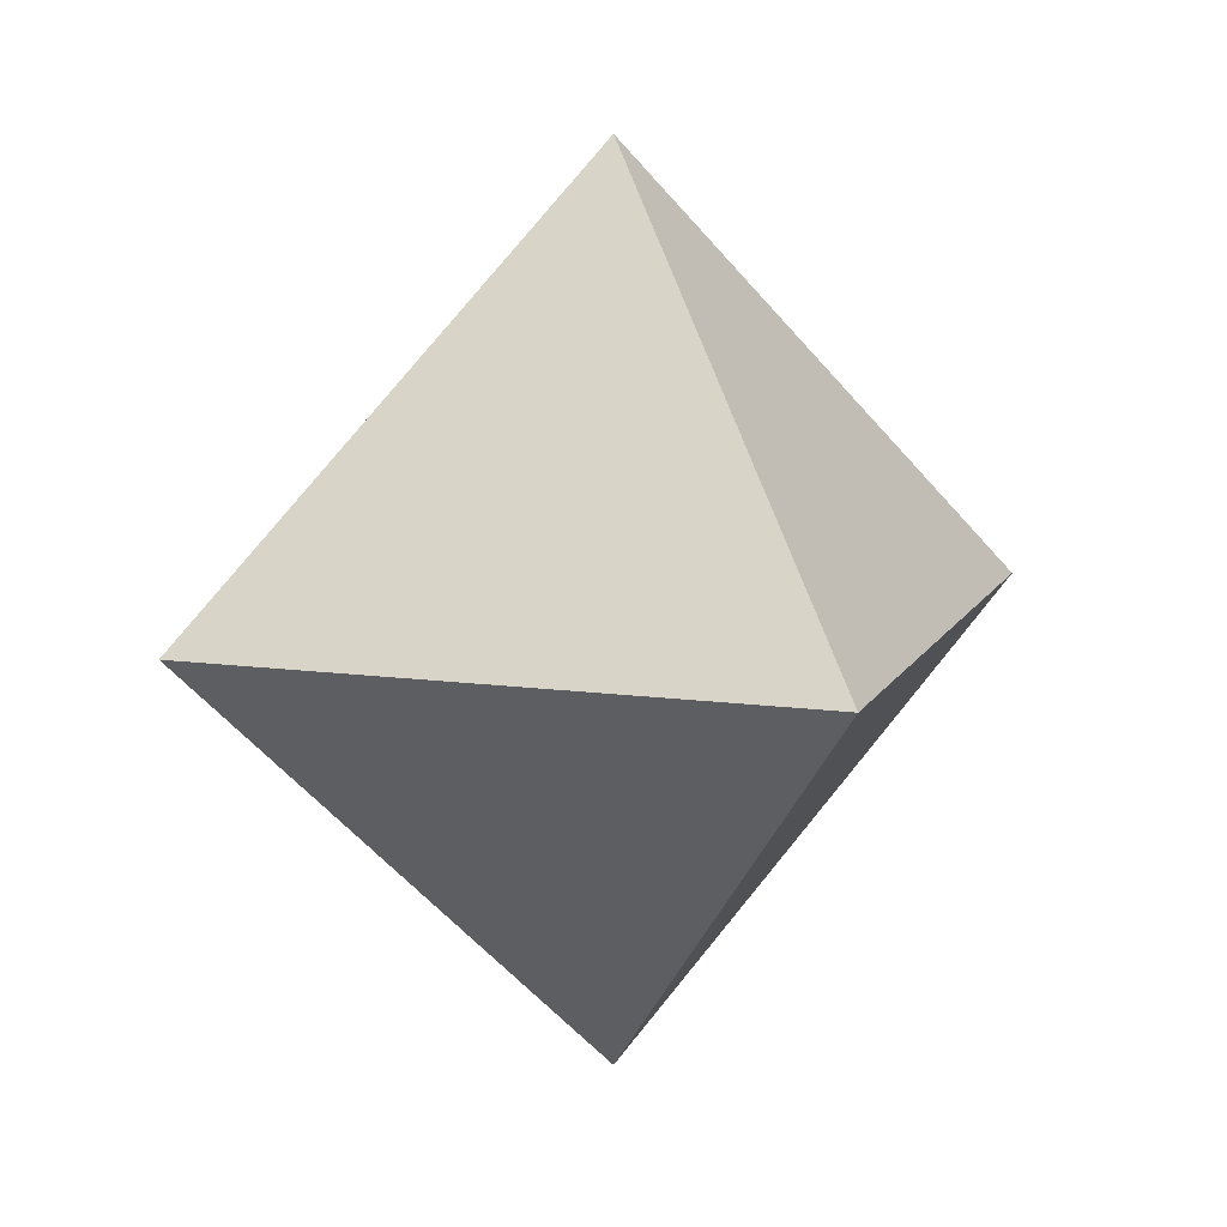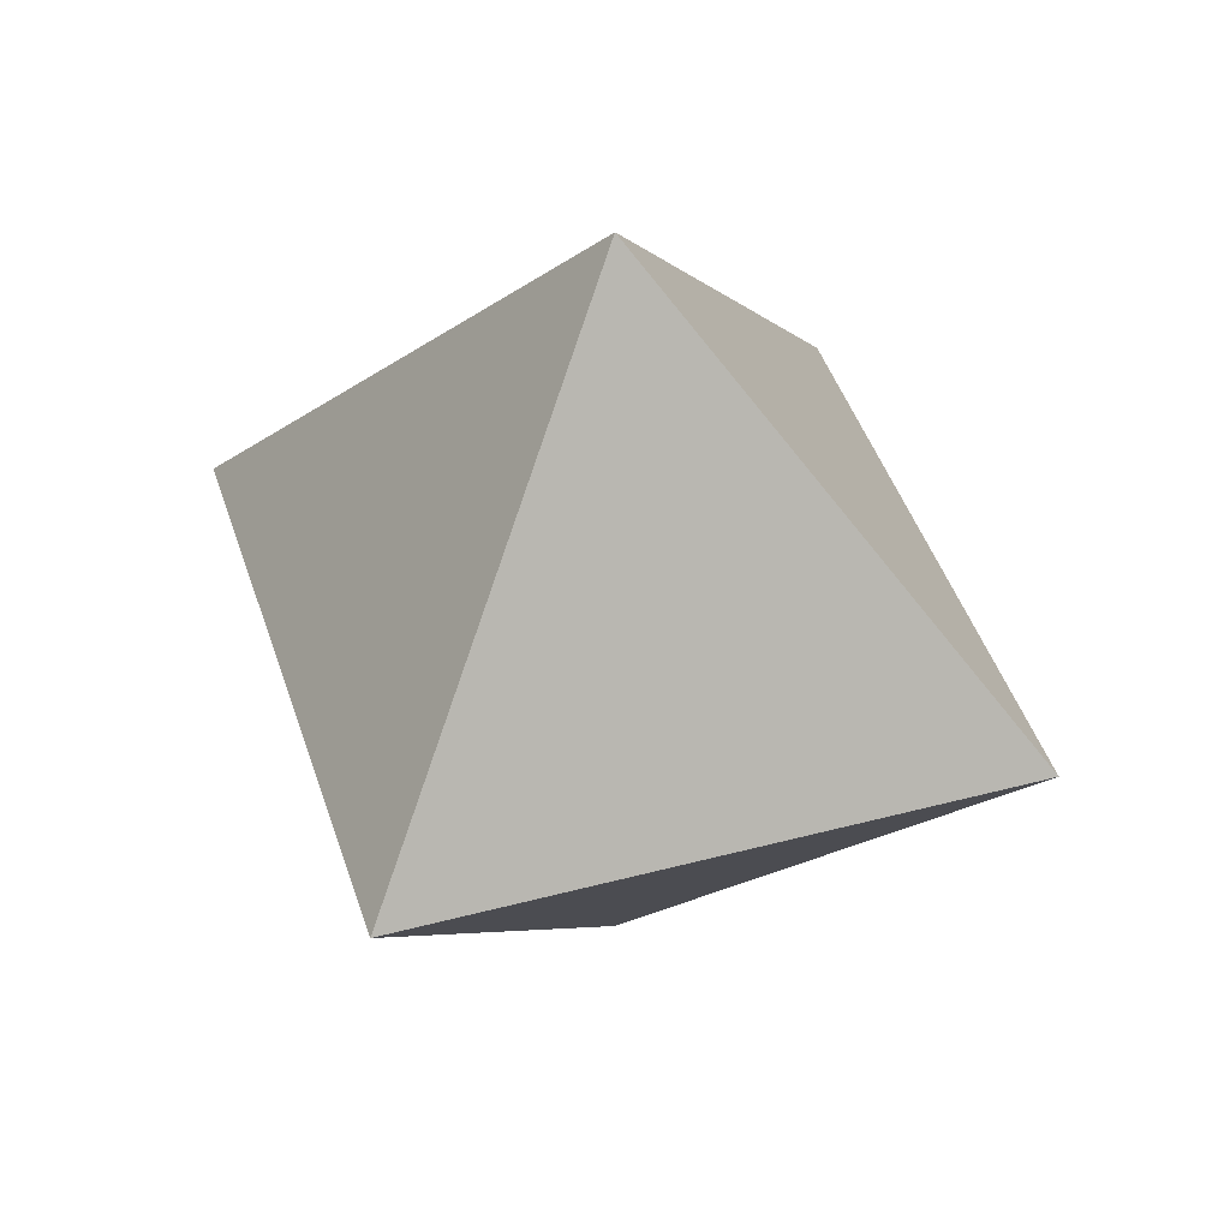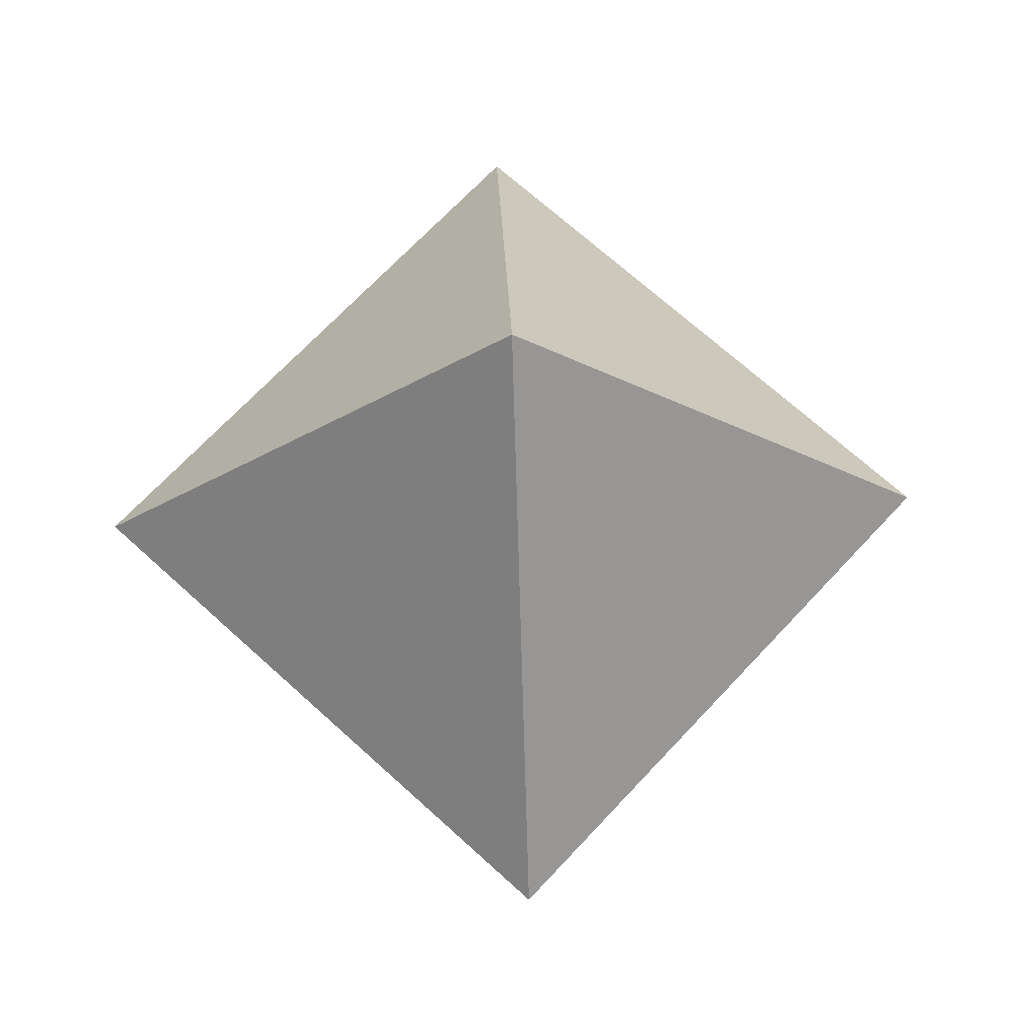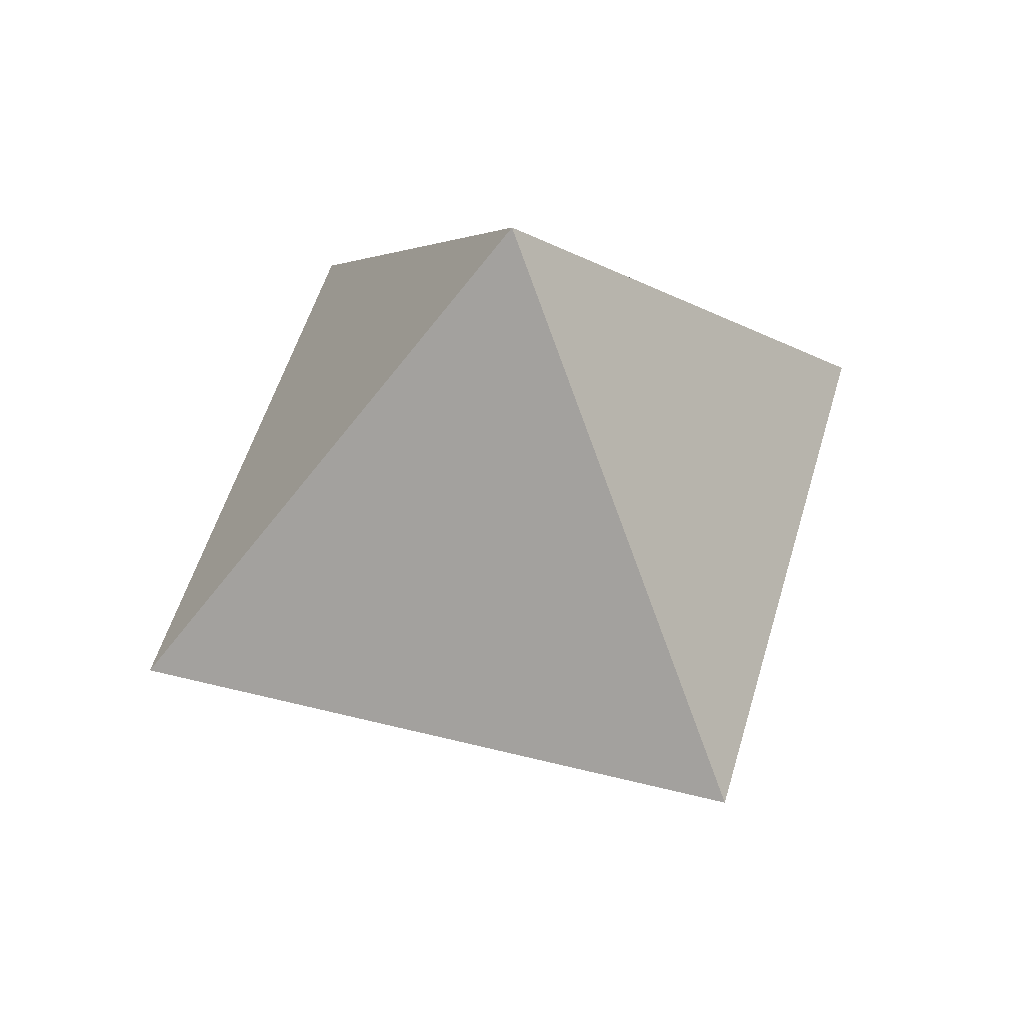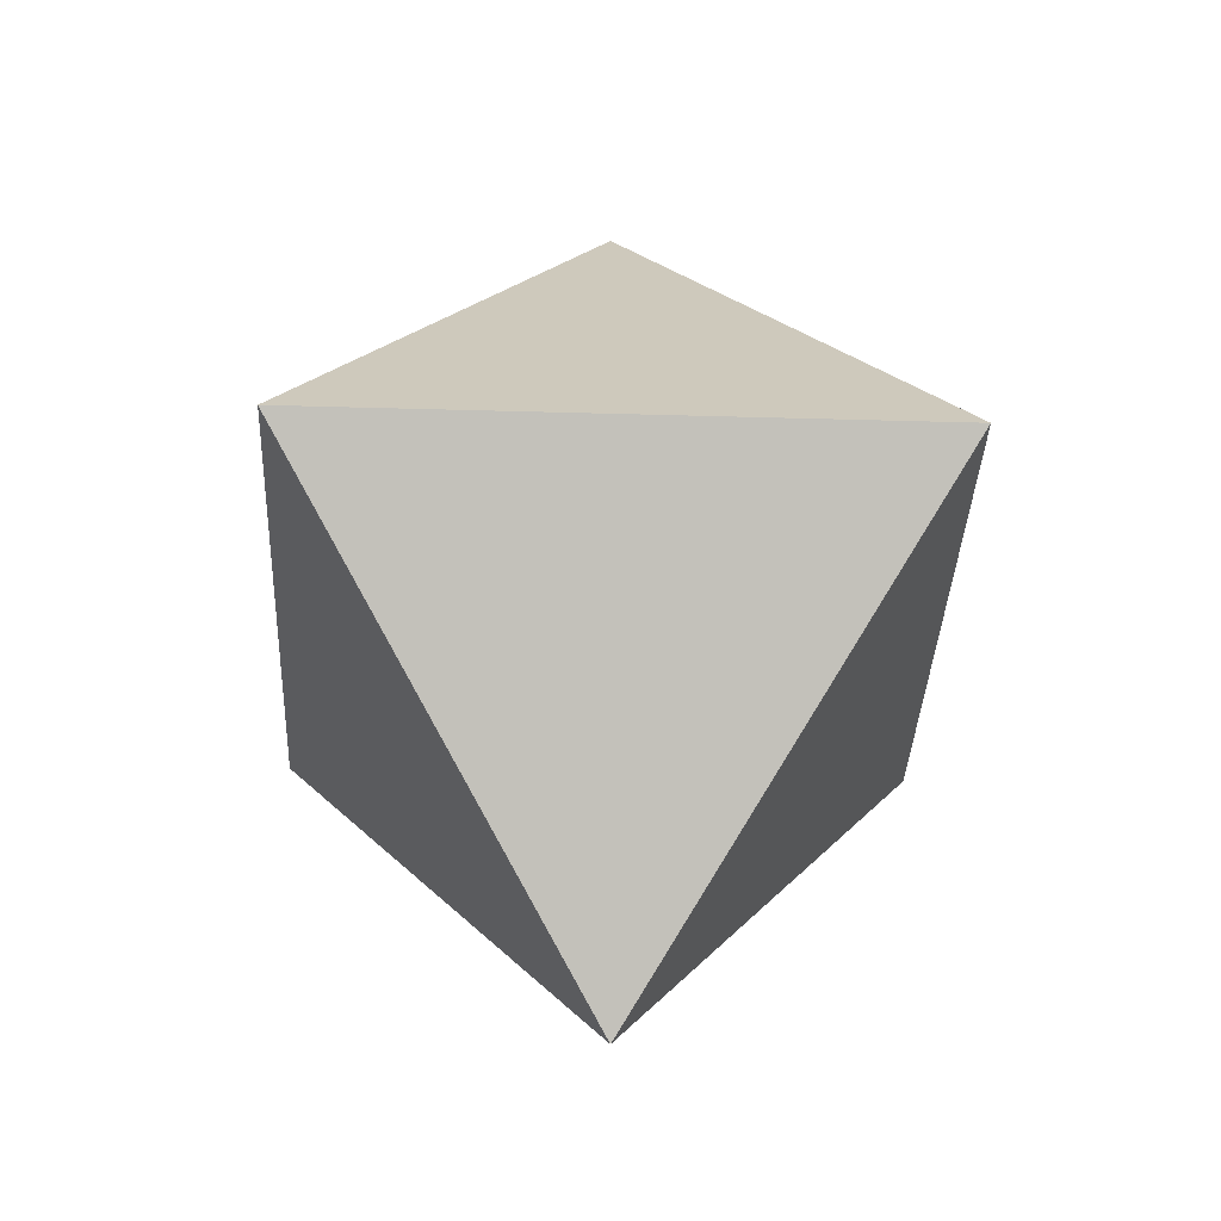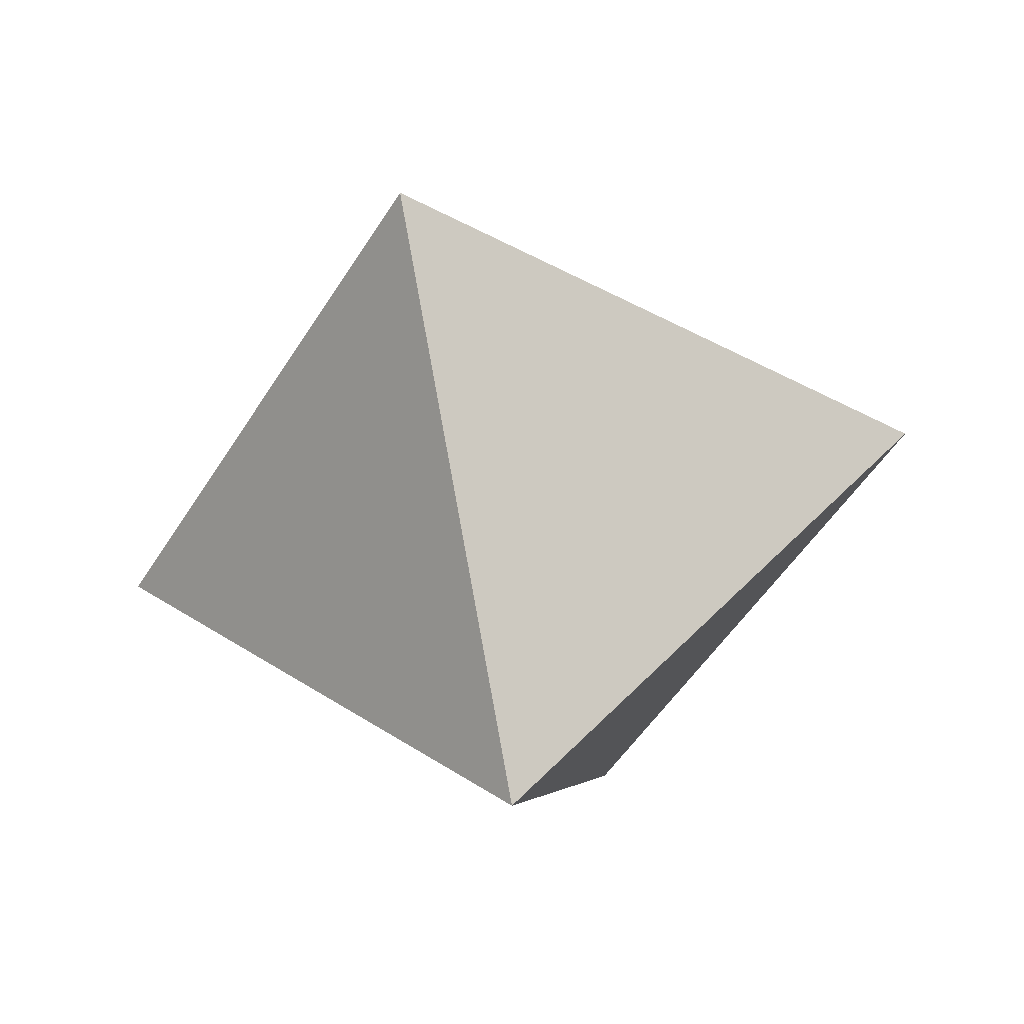
<metadata>
{"format":"obj","ext":"obj","renderer":"f3d","projection":"perspective","resolution":1024,"background":"white","views":[{"elev":11.7,"azim":153.4,"up":"+Z"},{"elev":43.9,"azim":-152.3,"up":"+Z"},{"elev":67.3,"azim":-2.3,"up":"+Z"},{"elev":50.6,"azim":150.5,"up":"+Y"},{"elev":-32.4,"azim":42.6,"up":"+Y"},{"elev":-48.9,"azim":-165.2,"up":"+Z"}]}
</metadata>
<code>
o Obj
v 0 5 0
v -5 0 0
v 0 0 -5
v 0 -5 0
v 5 0 0
v 0 0 5
f 4 3 5
f 5 3 1
f 2 1 3
f 4 2 3
f 4 6 2
f 2 6 1
f 5 1 6
f 5 6 4

</code>
